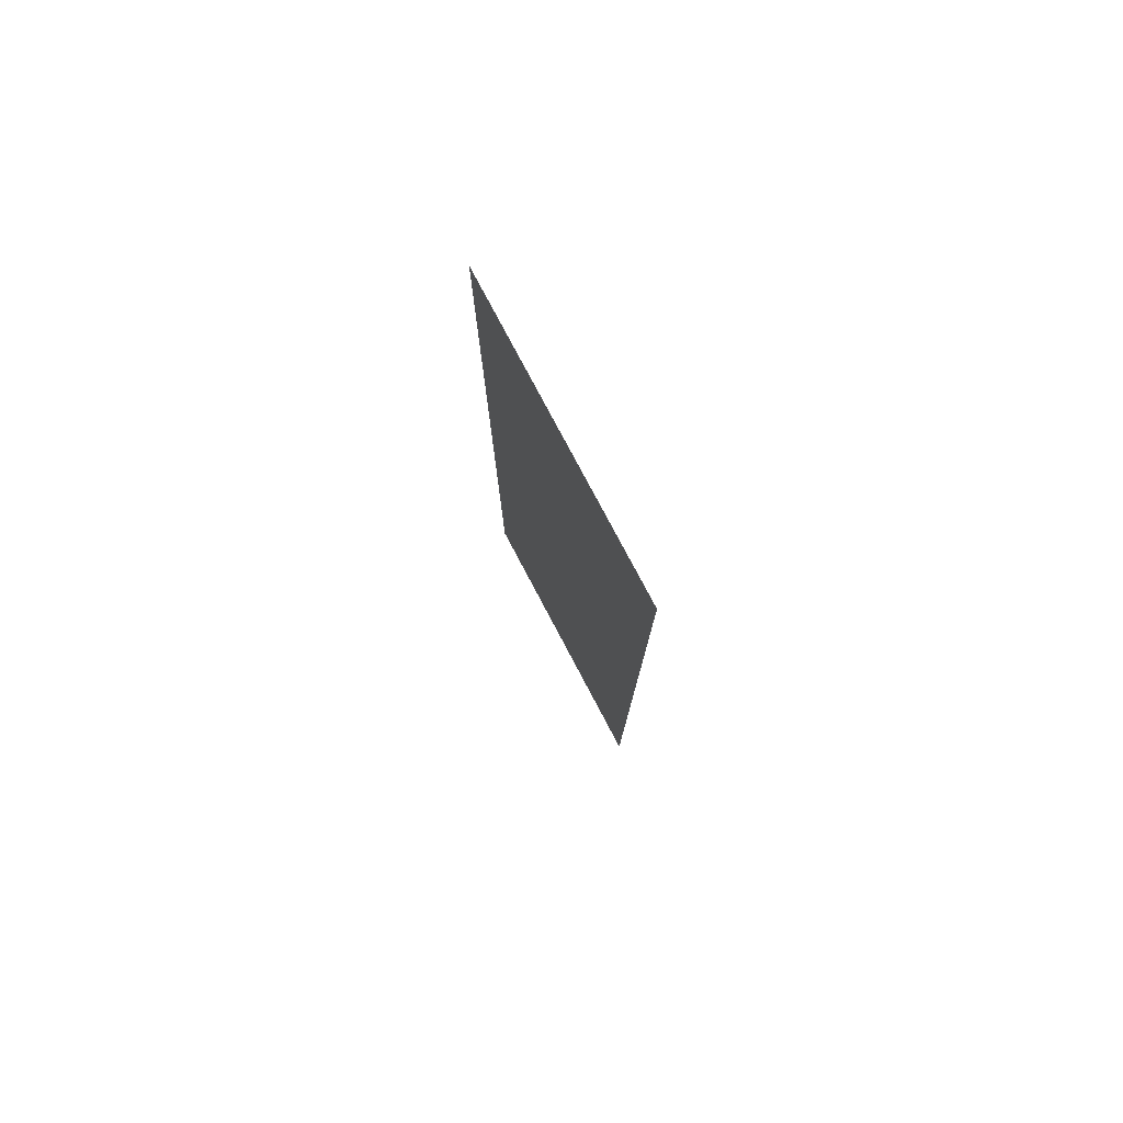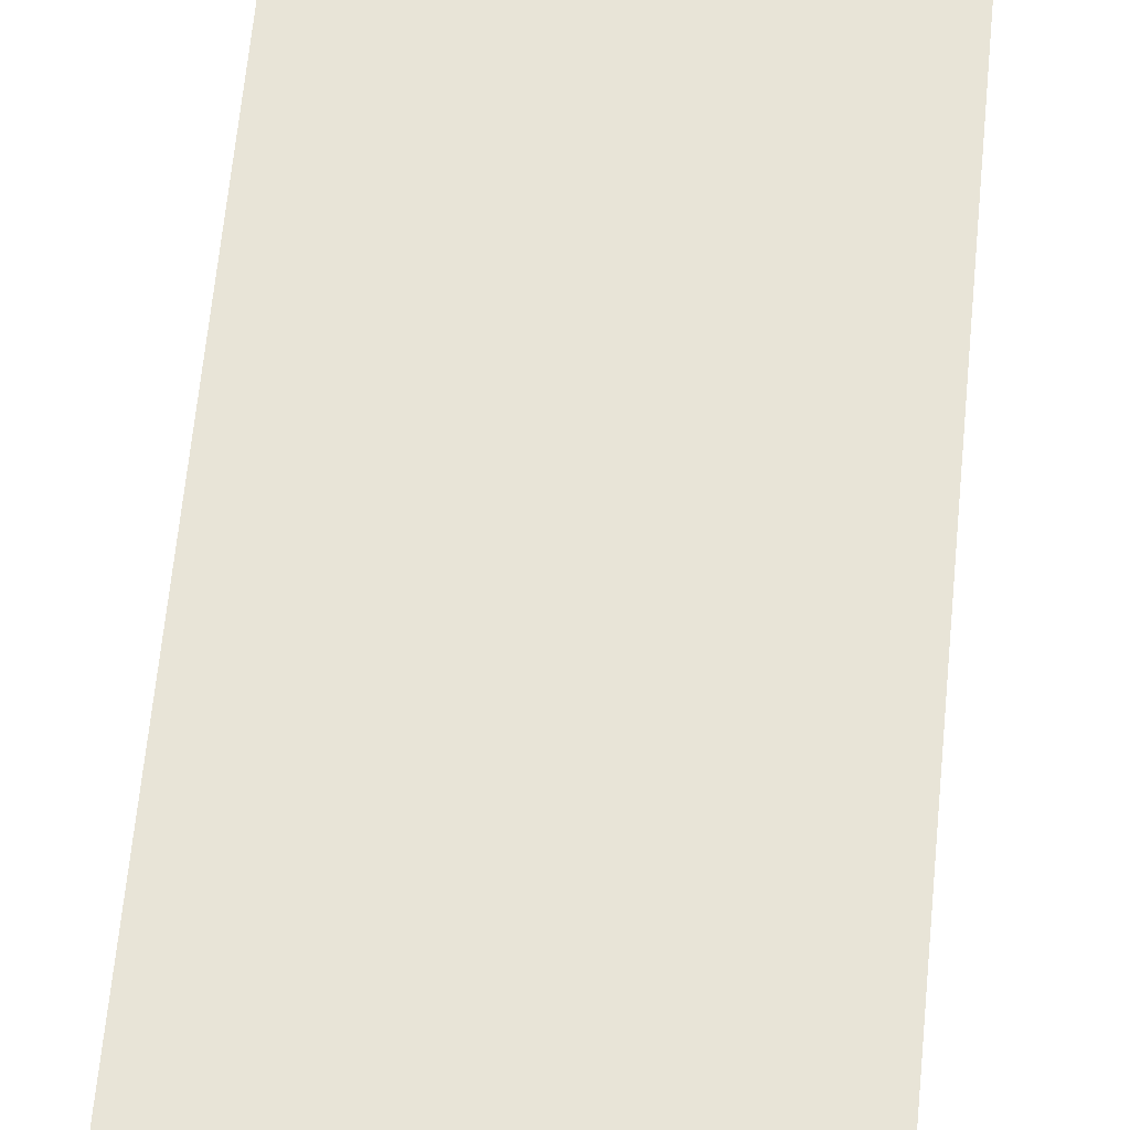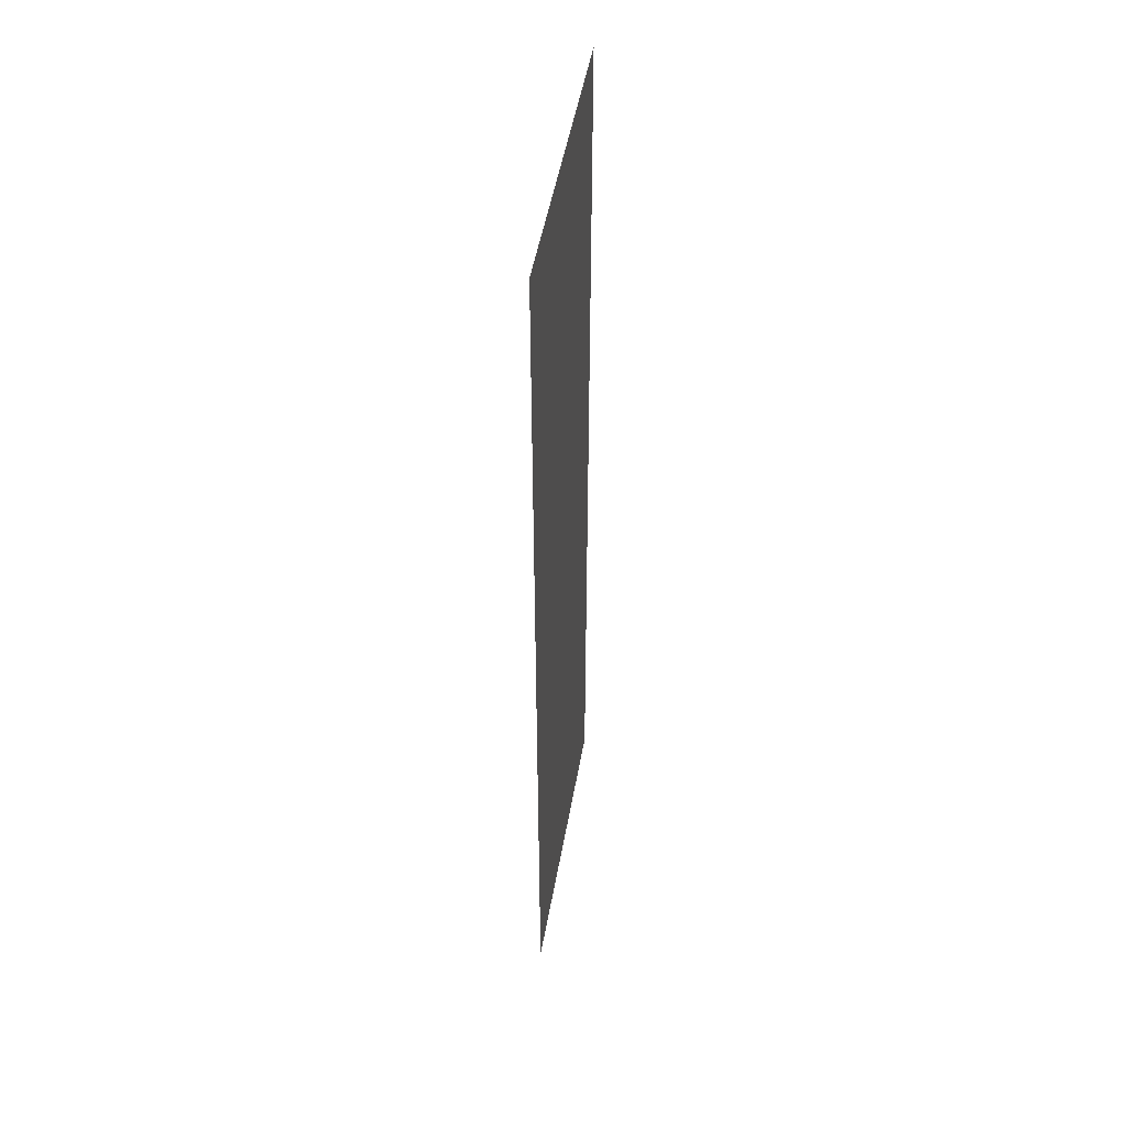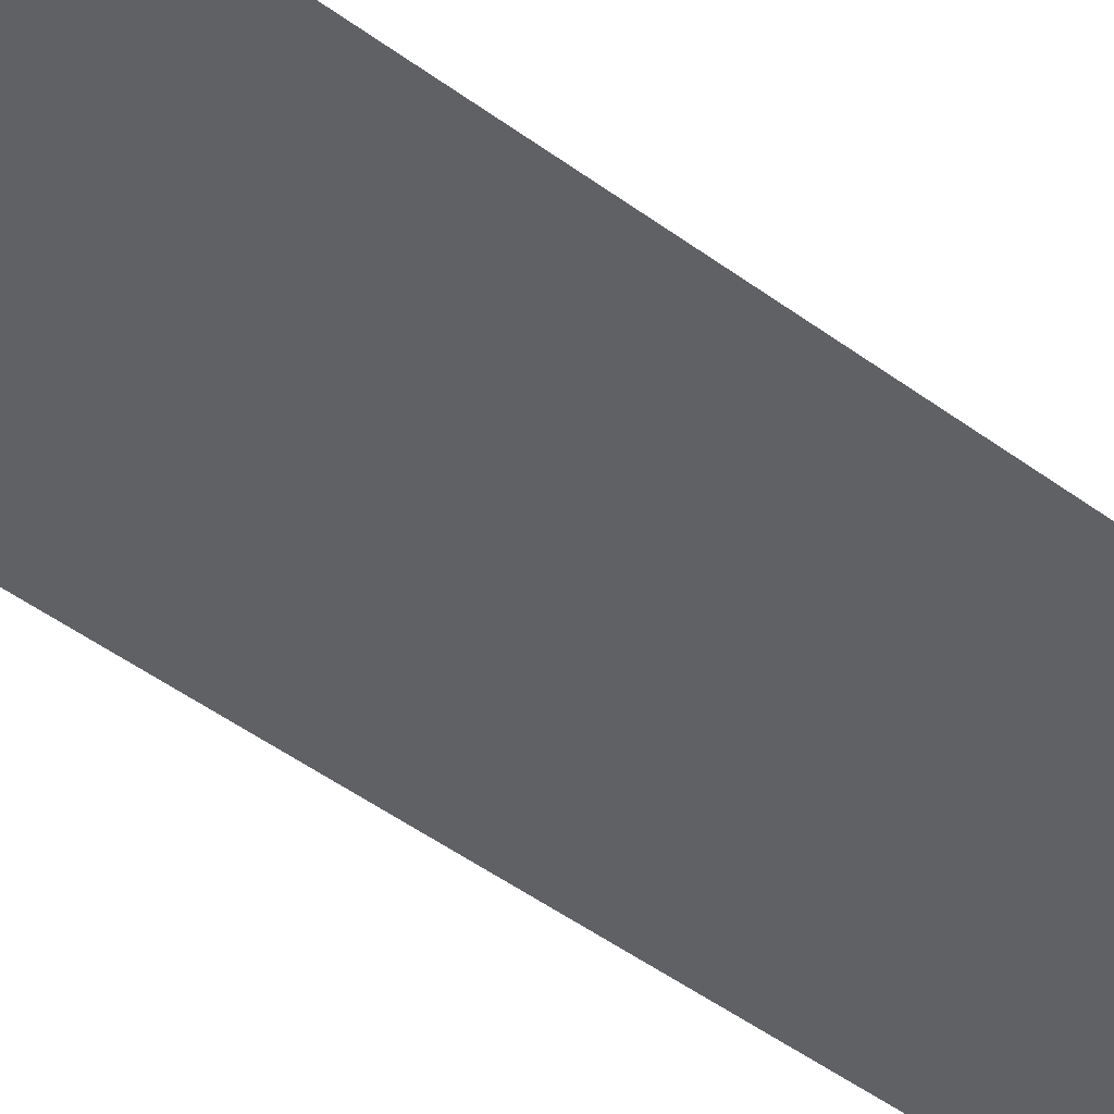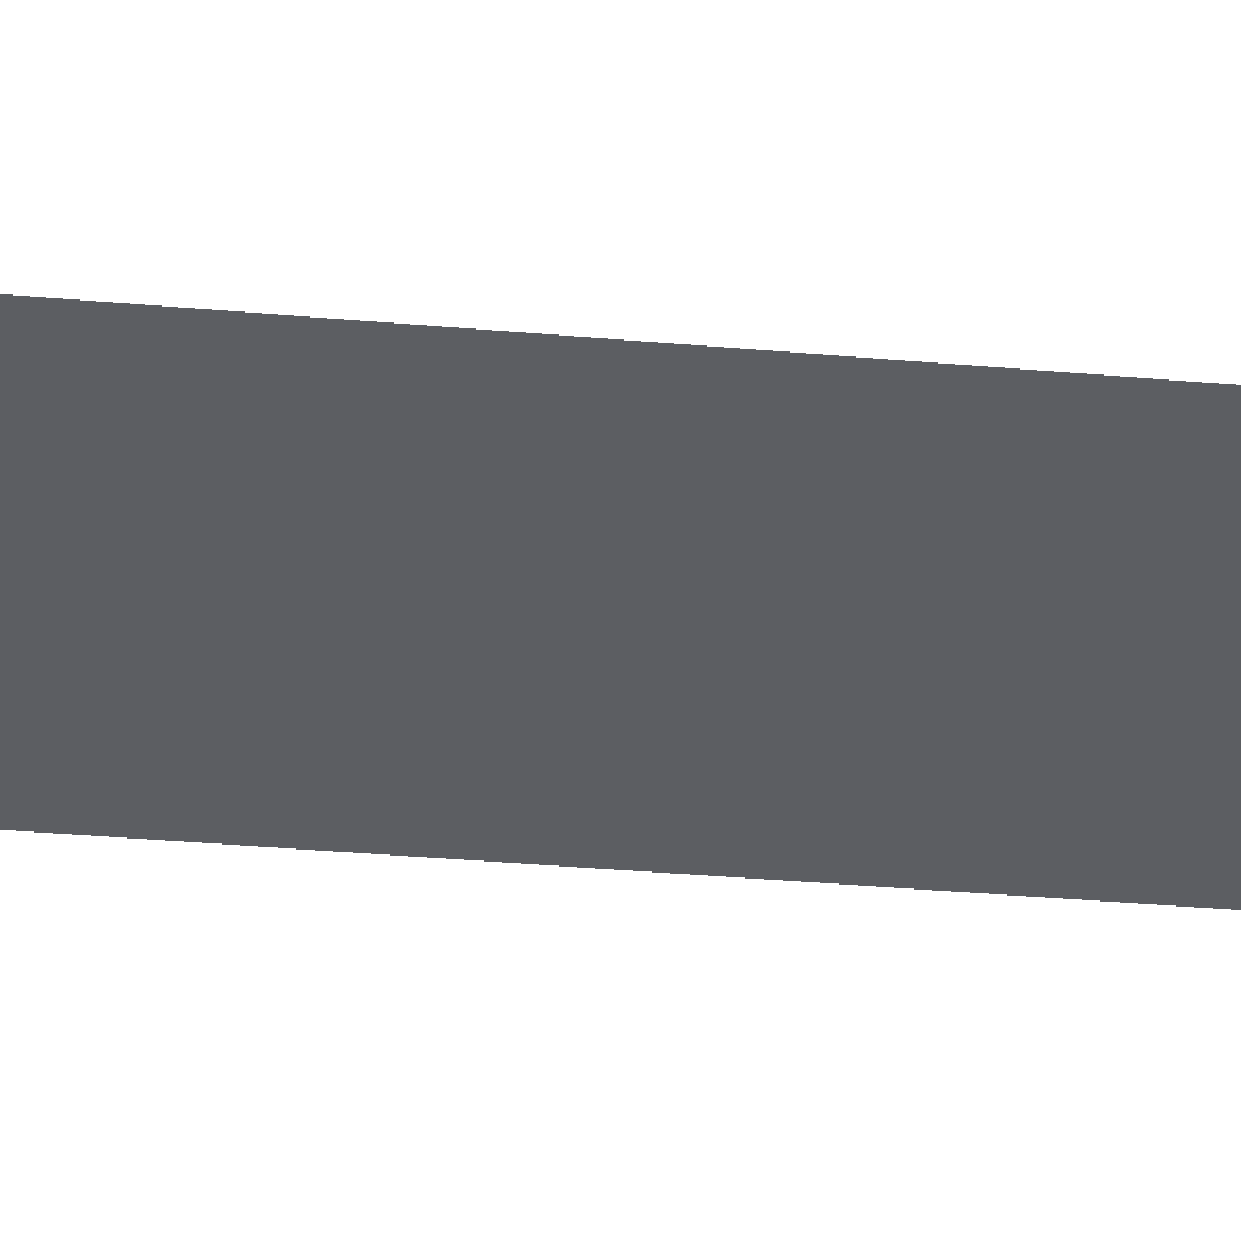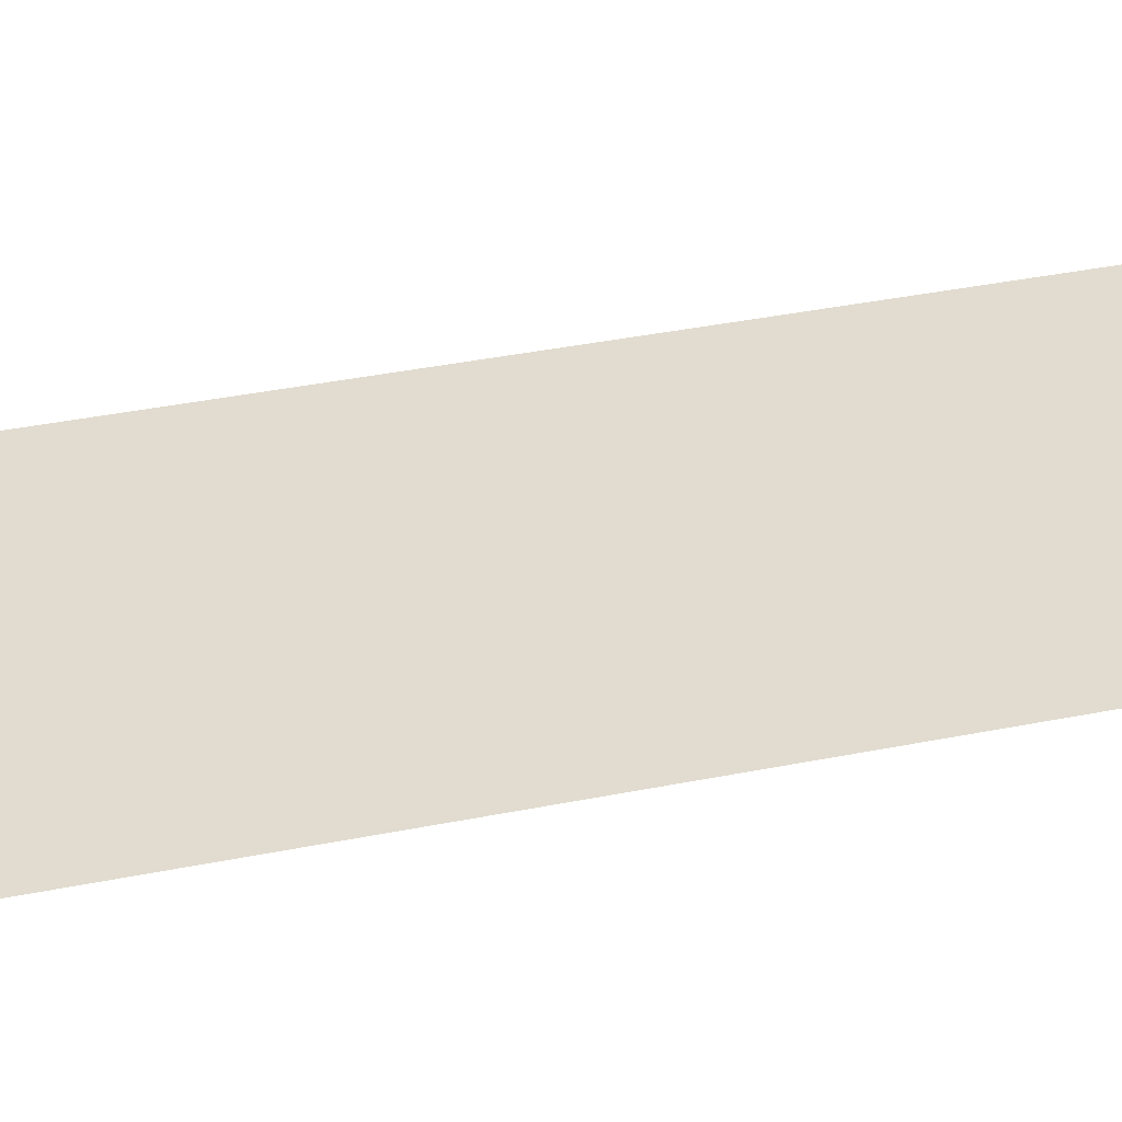
<metadata>
{"format":"obj","ext":"obj","renderer":"f3d","projection":"perspective","resolution":1024,"background":"white","views":[{"elev":79.0,"azim":63.5,"up":"+Y"},{"elev":61.8,"azim":5.4,"up":"+Z"},{"elev":49.1,"azim":-78.7,"up":"+Y"},{"elev":-51.5,"azim":51.8,"up":"+Z"},{"elev":-36.5,"azim":-96.6,"up":"+Z"},{"elev":33.0,"azim":73.8,"up":"+Z"}]}
</metadata>
<code>
o fh2-doors-porch-standard-kitchenB-glass
v 11.54 2.932 -165.2
v 13.31 2.932 -165.3
v 13.31 8.808 -165.3
v 11.54 8.808 -165.2
f 1 2 3 4

</code>
